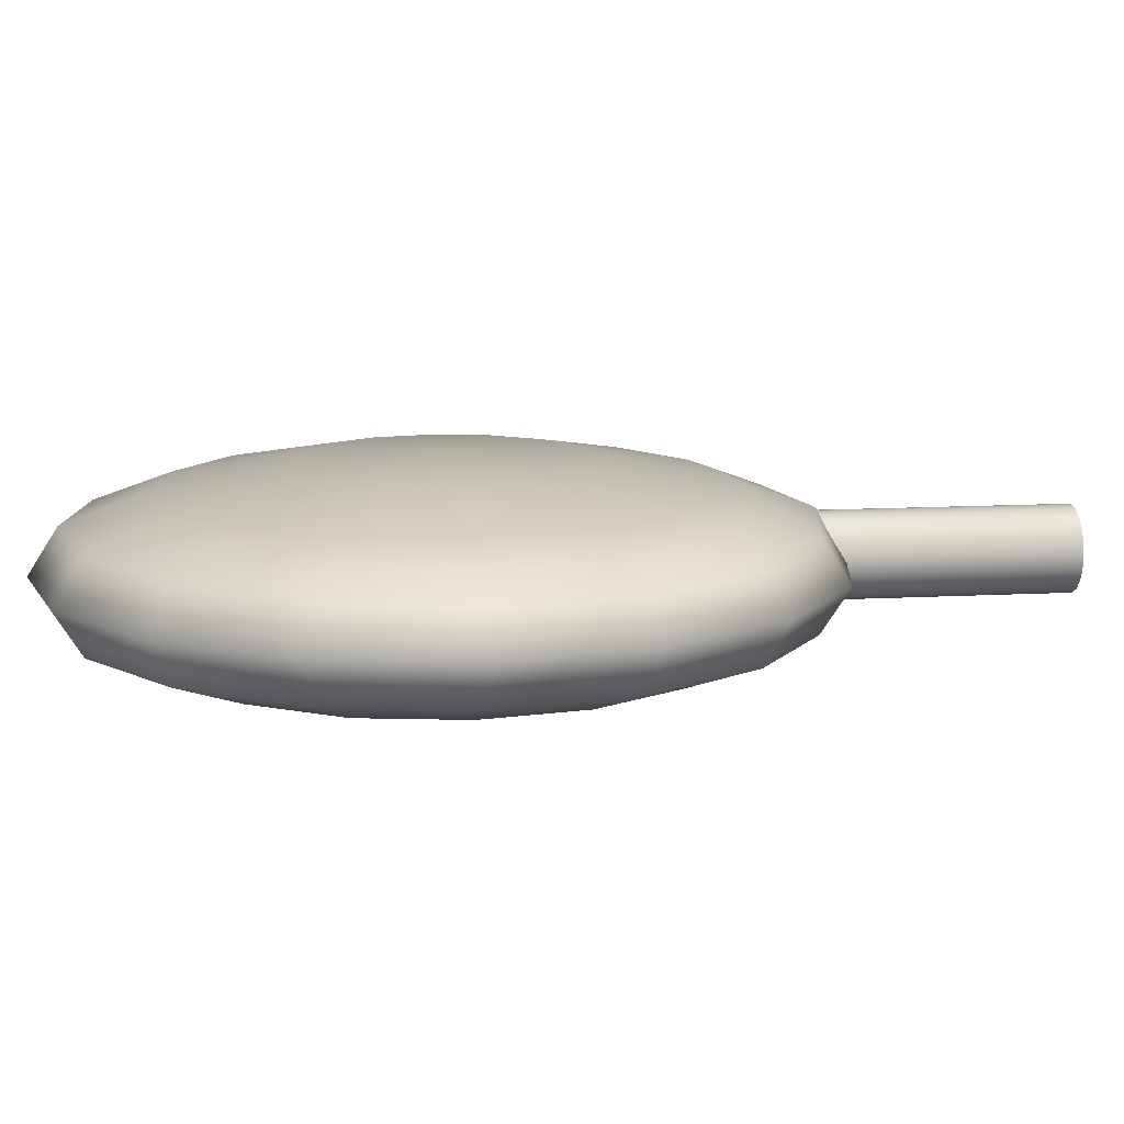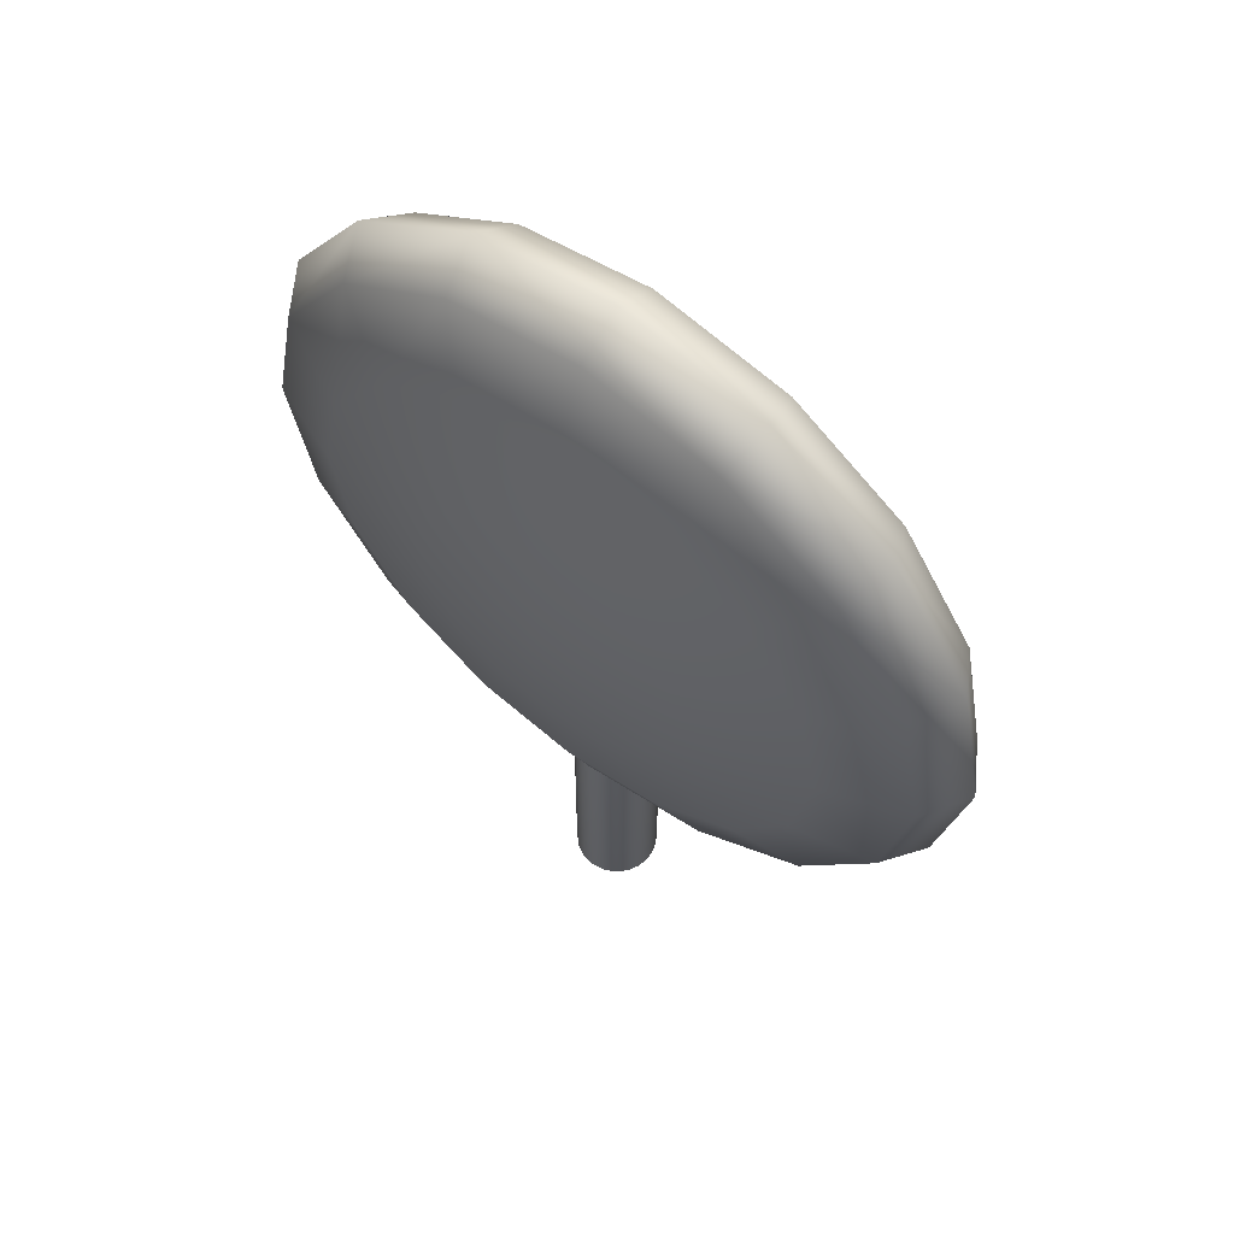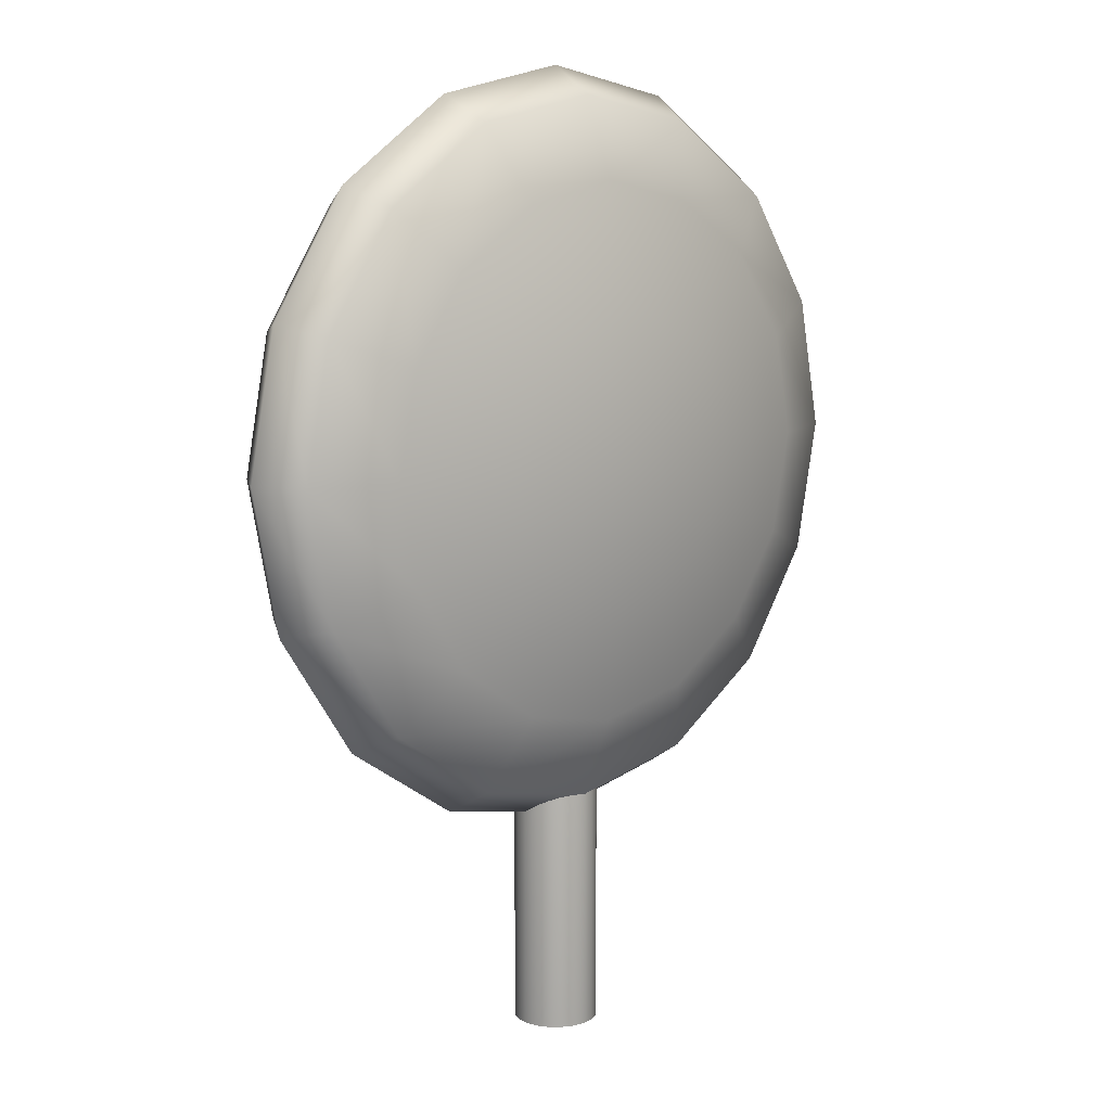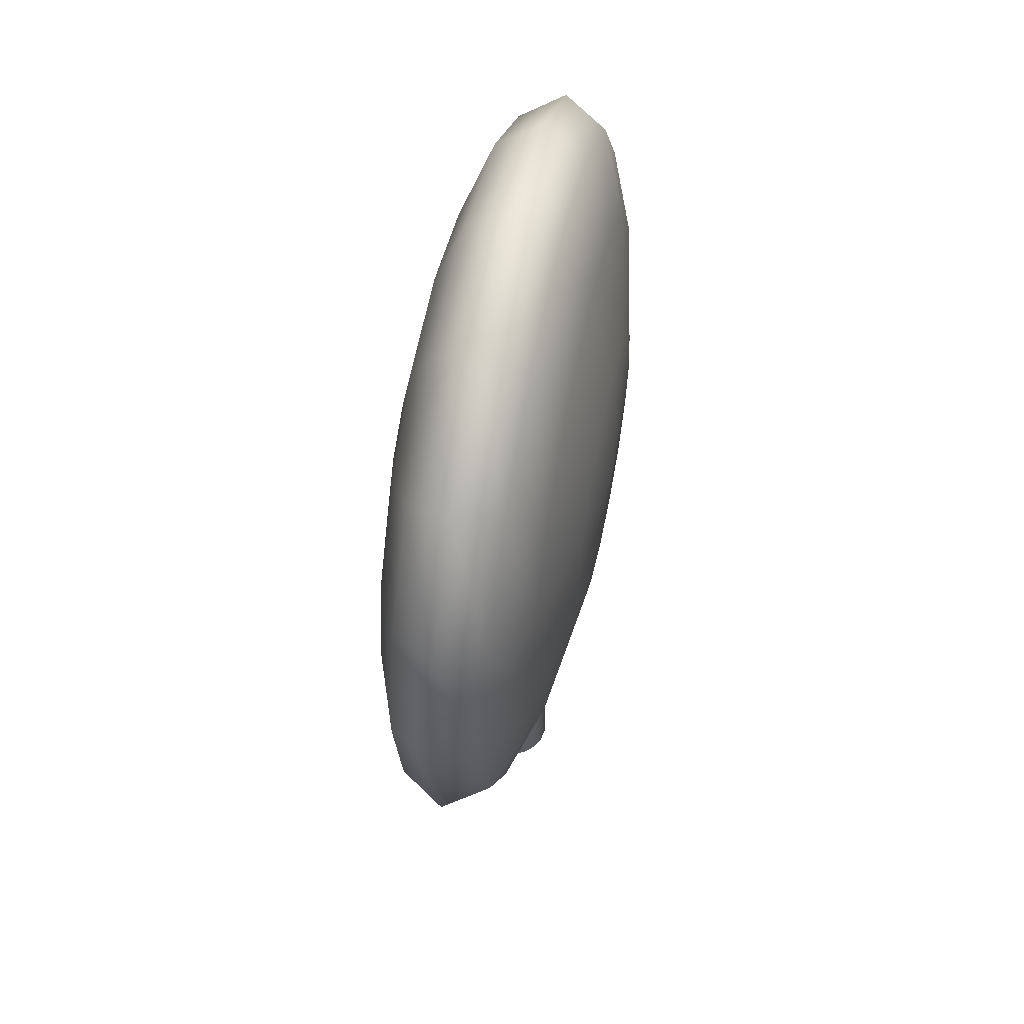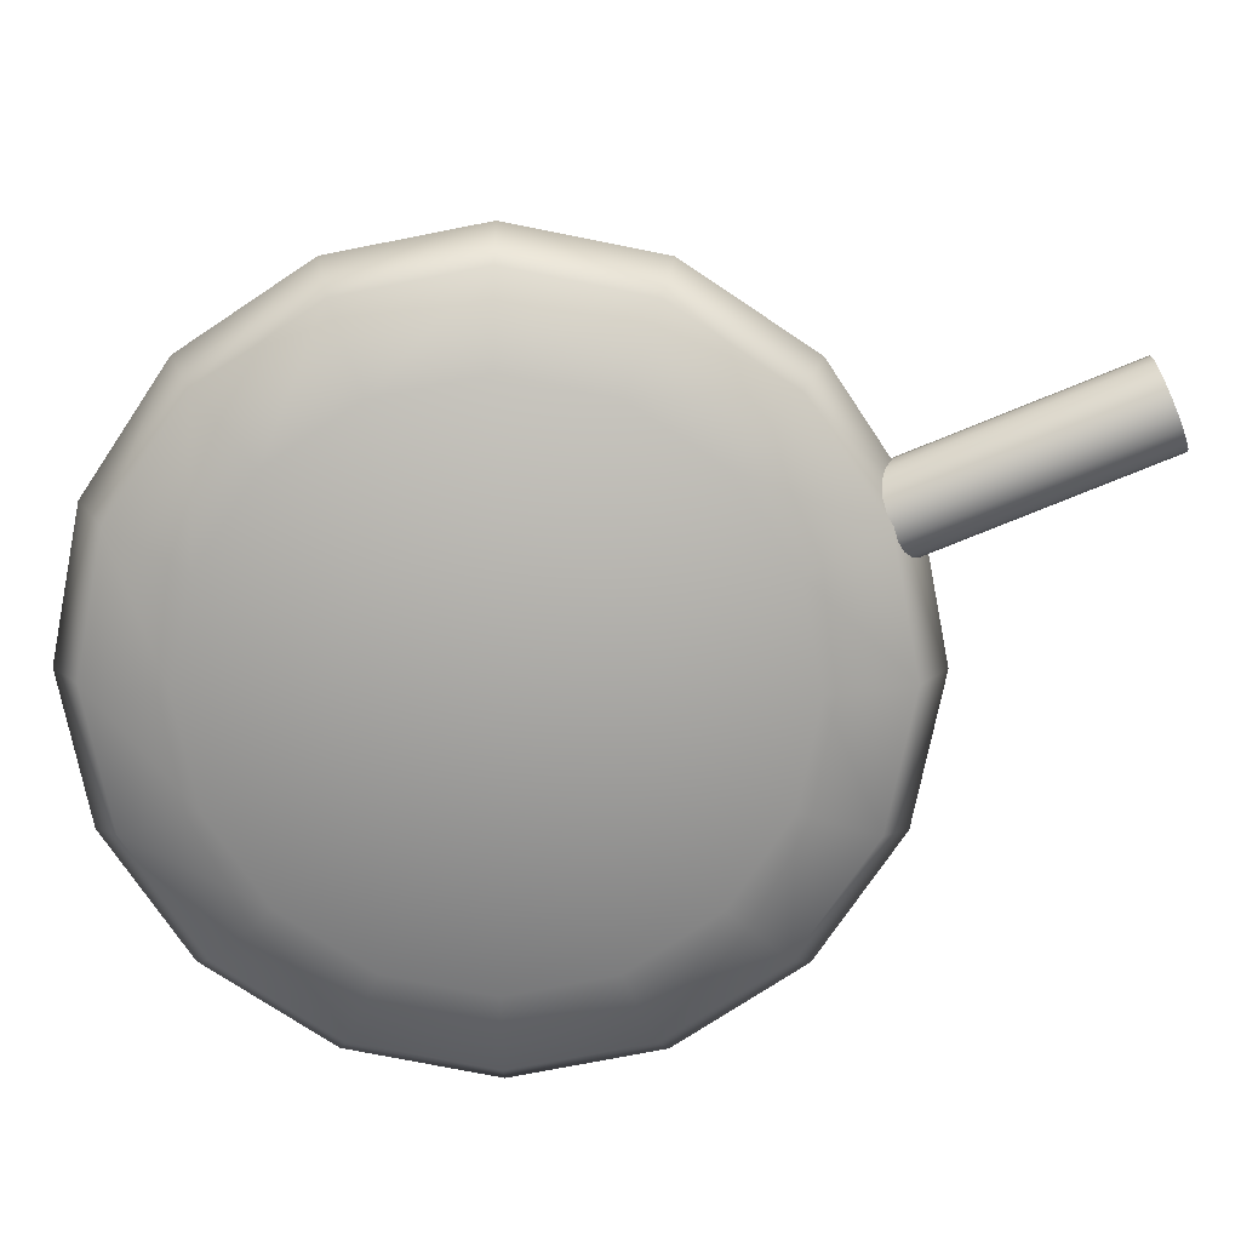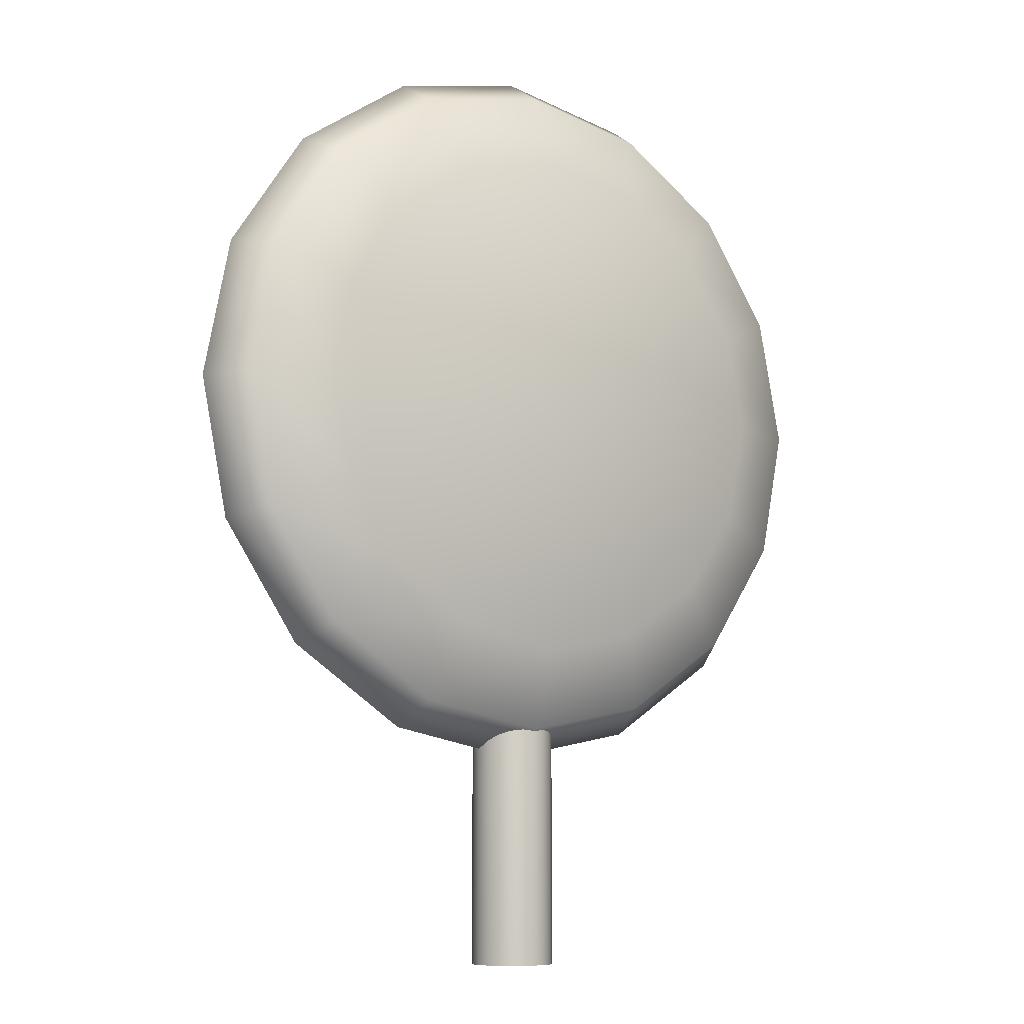
<metadata>
{"format":"obj","ext":"obj","renderer":"f3d","projection":"perspective","resolution":1024,"background":"white","views":[{"elev":11.6,"azim":-97.8,"up":"+Z"},{"elev":61.3,"azim":37.7,"up":"+Y"},{"elev":10.3,"azim":-43.7,"up":"+Y"},{"elev":56.0,"azim":102.0,"up":"+Y"},{"elev":-73.8,"azim":-67.6,"up":"+Z"},{"elev":-8.5,"azim":145.9,"up":"+Y"}]}
</metadata>
<code>
g meger3d_Char_sundries_C3_1
v 0.04479 -0.5379 -0.01455
v 0.04479 -0.257 -0.01455
v 0.0381 -0.257 -0.02768
v 0.0381 -0.5379 -0.02768
v 0.02768 -0.257 -0.0381
v 0.02768 -0.5379 -0.0381
v 0.01455 -0.257 -0.04479
v 0.01455 -0.5379 -0.04479
v 0 -0.257 -0.04709
v 0 -0.5379 -0.04709
v -0.01455 -0.257 -0.04479
v -0.01455 -0.5379 -0.04479
v -0.02768 -0.257 -0.0381
v -0.02768 -0.5379 -0.0381
v -0.0381 -0.257 -0.02768
v -0.0381 -0.5379 -0.02768
v -0.04479 -0.257 -0.01455
v -0.04479 -0.5379 -0.01455
v -0.04709 -0.257 0
v -0.04709 -0.5379 0
v -0.04479 -0.257 0.01455
v -0.04479 -0.5379 0.01455
v -0.0381 -0.257 0.02768
v -0.0381 -0.5379 0.02768
v -0.02768 -0.257 0.0381
v -0.02768 -0.5379 0.0381
v -0.01455 -0.257 0.04479
v -0.01455 -0.5379 0.04479
v 0 -0.257 0.04709
v 0 -0.5379 0.04709
v 0.01455 -0.257 0.04479
v 0.01455 -0.5379 0.04479
v 0.02768 -0.257 0.0381
v 0.02768 -0.5379 0.0381
v 0.0381 -0.257 0.02768
v 0.0381 -0.5379 0.02768
v 0.04479 -0.257 0.01455
v 0.04479 -0.5379 0.01455
v 0.04709 -0.257 0
v 0.04709 -0.5379 0
v 0.04479 -0.257 -0.01455
v 0.04479 -0.5379 -0.01455
v 0.0381 -0.5379 -0.02768
v 0 -0.5379 0
v 0.04479 -0.5379 -0.01455
v 0.02768 -0.5379 -0.0381
v 0.01455 -0.5379 -0.04479
v 0 -0.5379 -0.04709
v -0.01455 -0.5379 -0.04479
v -0.02768 -0.5379 -0.0381
v -0.0381 -0.5379 -0.02768
v -0.04479 -0.5379 -0.01455
v -0.04709 -0.5379 0
v -0.04479 -0.5379 0.01455
v -0.0381 -0.5379 0.02768
v -0.02768 -0.5379 0.0381
v -0.01455 -0.5379 0.04479
v 0 -0.5379 0.04709
v 0.01455 -0.5379 0.04479
v 0.02768 -0.5379 0.0381
v 0.0381 -0.5379 0.02768
v 0.04479 -0.5379 0.01455
v 0.04709 -0.5379 0
v 0.1475 0.1819 -0.11
v 0.2725 0.2336 -0.08416
v 0.2086 0.3293 -0.08416
v 0.1129 0.2336 -0.11
v 0.1129 0.3933 -0.08416
v 0.06109 0.2683 -0.11
v 0 0.4157 -0.08416
v 0 0.2804 -0.11
v -0.1129 0.3933 -0.08416
v -0.06109 0.2683 -0.11
v -0.2086 0.3293 -0.08416
v -0.1129 0.2336 -0.11
v -0.2725 0.2336 -0.08416
v -0.1475 0.1819 -0.11
v -0.295 0.1208 -0.08416
v -0.1596 0.1208 -0.11
v -0.2725 0.007882 -0.08416
v -0.1475 0.05967 -0.11
v -0.2086 -0.08781 -0.08416
v -0.1129 0.007882 -0.11
v -0.1129 -0.1518 -0.08416
v -0.06109 -0.02672 -0.11
v 0 -0.1742 -0.08416
v 0 -0.03887 -0.11
v 0.1129 -0.1518 -0.08416
v 0.06109 -0.02672 -0.11
v 0.2086 -0.08781 -0.08416
v 0.1129 0.007882 -0.11
v 0.2725 0.007882 -0.08416
v 0.1475 0.05967 -0.11
v 0.295 0.1208 -0.08416
v 0.1596 0.1208 -0.11
v -0.1475 -0.2353 -0.05023
v 0 -0.2646 -0.05023
v 0.1475 -0.2353 -0.05023
v 0.2725 -0.1518 -0.05023
v 0.3561 -0.02672 -0.05023
v 0.3854 0.1208 -0.05023
v 0.3561 0.2683 -0.05023
v 0.2725 0.3933 -0.05023
v 0.1475 0.4768 -0.05023
v 0 0.5062 -0.05023
v -0.1475 0.4768 -0.05023
v -0.2725 0.3933 -0.05023
v -0.3561 0.2683 -0.05023
v -0.3854 0.1208 -0.05023
v -0.3561 -0.02672 -0.05023
v -0.2725 -0.1518 -0.05023
v -0.1596 0.5062 0
v 0 0.5379 0
v -0.295 0.4157 0
v -0.3854 0.2804 0
v -0.4172 0.1208 0
v -0.3854 -0.03887 0
v -0.295 -0.1742 0
v -0.1596 -0.2646 0
v 0 -0.2964 0
v 0.1596 -0.2646 0
v 0.295 -0.1742 0
v 0.3854 -0.03887 0
v 0.4172 0.1208 0
v 0.3854 0.2804 0
v 0.295 0.4157 0
v 0.1596 0.5062 0
v 0.3854 0.2804 0
v 0.3561 0.2683 0.05023
v 0.2725 0.3933 0.05023
v 0.295 0.4157 0
v 0.1475 0.4768 0.05023
v 0.1596 0.5062 0
v 0 0.5062 0.05023
v 0 0.5379 0
v -0.1475 0.4768 0.05023
v -0.1596 0.5062 0
v -0.2725 0.3933 0.05023
v -0.295 0.4157 0
v -0.3561 0.2683 0.05023
v -0.3854 0.2804 0
v -0.3854 0.1208 0.05023
v -0.4172 0.1208 0
v -0.3561 -0.02672 0.05023
v -0.3854 -0.03887 0
v -0.2725 -0.1518 0.05023
v -0.295 -0.1742 0
v -0.1475 -0.2353 0.05023
v -0.1596 -0.2646 0
v 0 -0.2646 0.05023
v 0 -0.2964 0
v 0.1475 -0.2353 0.05023
v 0.1596 -0.2646 0
v 0.2725 -0.1518 0.05023
v 0.295 -0.1742 0
v 0.3561 -0.02672 0.05023
v 0.3854 -0.03887 0
v 0.3854 0.1208 0.05023
v 0.4172 0.1208 0
v -0.1129 -0.1518 0.08416
v 0 -0.1742 0.08416
v 0.1129 -0.1518 0.08416
v 0.2086 -0.08781 0.08416
v 0.2725 0.007882 0.08416
v 0.295 0.1208 0.08416
v 0.2725 0.2336 0.08416
v 0.2086 0.3293 0.08416
v 0.1129 0.3933 0.08416
v 0 0.4157 0.08416
v -0.1129 0.3933 0.08416
v -0.2086 0.3293 0.08416
v -0.2725 0.2336 0.08416
v -0.295 0.1208 0.08416
v -0.2725 0.007882 0.08416
v -0.2086 -0.08781 0.08416
v -0.06109 0.2683 0.11
v 0 0.2804 0.11
v -0.1129 0.2336 0.11
v -0.1475 0.1819 0.11
v -0.1596 0.1208 0.11
v -0.1475 0.05967 0.11
v -0.1129 0.007882 0.11
v -0.06109 -0.02672 0.11
v 0 -0.03887 0.11
v 0.06109 -0.02672 0.11
v 0.1129 0.007882 0.11
v 0.1475 0.05967 0.11
v 0.1596 0.1208 0.11
v 0.1475 0.1819 0.11
v 0.1129 0.2336 0.11
v 0.06109 0.2683 0.11
v 0 0.1208 0.119
v 0 0.1208 -0.119
g meger3d_Char_sundries_C3_1_0
f 3 2 1
f 4 3 1
f 5 3 4
f 6 5 4
f 7 5 6
f 8 7 6
f 9 7 8
f 10 9 8
f 11 9 10
f 12 11 10
f 13 11 12
f 14 13 12
f 15 13 14
f 16 15 14
f 17 15 16
f 18 17 16
f 19 17 18
f 20 19 18
f 21 19 20
f 22 21 20
f 23 21 22
f 24 23 22
f 25 23 24
f 26 25 24
f 27 25 26
f 28 27 26
f 29 27 28
f 30 29 28
f 31 29 30
f 32 31 30
f 33 31 32
f 34 33 32
f 35 33 34
f 36 35 34
f 37 35 36
f 38 37 36
f 39 37 38
f 40 39 38
f 41 39 40
f 42 41 40
f 45 44 43
f 43 44 46
f 46 44 47
f 47 44 48
f 48 44 49
f 49 44 50
f 50 44 51
f 51 44 52
f 52 44 53
f 53 44 54
f 54 44 55
f 55 44 56
f 56 44 57
f 57 44 58
f 58 44 59
f 59 44 60
f 60 44 61
f 61 44 62
f 62 44 63
f 63 44 45
f 66 65 64
f 67 66 64
f 68 66 67
f 69 68 67
f 70 68 69
f 71 70 69
f 72 70 71
f 73 72 71
f 74 72 73
f 75 74 73
f 76 74 75
f 77 76 75
f 78 76 77
f 79 78 77
f 80 78 79
f 81 80 79
f 82 80 81
f 83 82 81
f 84 82 83
f 85 84 83
f 86 84 85
f 87 86 85
f 88 86 87
f 89 88 87
f 90 88 89
f 91 90 89
f 92 90 91
f 93 92 91
f 94 92 93
f 95 94 93
f 65 94 95
f 64 65 95
f 84 96 82
f 97 96 84
f 86 97 84
f 98 97 86
f 88 98 86
f 99 98 88
f 90 99 88
f 100 99 90
f 92 100 90
f 101 100 92
f 94 101 92
f 102 101 94
f 65 102 94
f 103 102 65
f 66 103 65
f 104 103 66
f 68 104 66
f 105 104 68
f 70 105 68
f 106 105 70
f 72 106 70
f 107 106 72
f 74 107 72
f 108 107 74
f 76 108 74
f 109 108 76
f 78 109 76
f 110 109 78
f 80 110 78
f 111 110 80
f 82 111 80
f 96 111 82
f 106 112 105
f 112 113 105
f 114 112 106
f 107 114 106
f 115 114 107
f 108 115 107
f 116 115 108
f 109 116 108
f 117 116 109
f 110 117 109
f 118 117 110
f 111 118 110
f 119 118 111
f 96 119 111
f 120 119 96
f 97 120 96
f 121 120 97
f 98 121 97
f 122 121 98
f 99 122 98
f 123 122 99
f 100 123 99
f 124 123 100
f 101 124 100
f 125 124 101
f 102 125 101
f 126 125 102
f 103 126 102
f 127 126 103
f 104 127 103
f 113 127 104
f 105 113 104
f 130 129 128
f 131 130 128
f 132 130 131
f 133 132 131
f 134 132 133
f 135 134 133
f 136 134 135
f 137 136 135
f 138 136 137
f 139 138 137
f 140 138 139
f 141 140 139
f 142 140 141
f 143 142 141
f 144 142 143
f 145 144 143
f 146 144 145
f 147 146 145
f 148 146 147
f 149 148 147
f 150 148 149
f 151 150 149
f 152 150 151
f 153 152 151
f 154 152 153
f 155 154 153
f 156 154 155
f 157 156 155
f 158 156 157
f 159 158 157
f 129 158 159
f 128 129 159
f 148 160 146
f 161 160 148
f 150 161 148
f 162 161 150
f 152 162 150
f 163 162 152
f 154 163 152
f 164 163 154
f 156 164 154
f 165 164 156
f 158 165 156
f 166 165 158
f 129 166 158
f 167 166 129
f 130 167 129
f 168 167 130
f 132 168 130
f 169 168 132
f 134 169 132
f 170 169 134
f 136 170 134
f 171 170 136
f 138 171 136
f 172 171 138
f 140 172 138
f 173 172 140
f 142 173 140
f 174 173 142
f 144 174 142
f 175 174 144
f 146 175 144
f 160 175 146
f 170 176 169
f 176 177 169
f 178 176 170
f 171 178 170
f 179 178 171
f 172 179 171
f 180 179 172
f 173 180 172
f 181 180 173
f 174 181 173
f 182 181 174
f 175 182 174
f 183 182 175
f 160 183 175
f 184 183 160
f 161 184 160
f 185 184 161
f 162 185 161
f 186 185 162
f 163 186 162
f 187 186 163
f 164 187 163
f 188 187 164
f 165 188 164
f 189 188 165
f 166 189 165
f 190 189 166
f 167 190 166
f 191 190 167
f 168 191 167
f 177 191 168
f 169 177 168
f 190 192 189
f 191 192 190
f 177 192 191
f 187 192 186
f 188 192 187
f 189 192 188
f 176 192 177
f 178 192 176
f 179 192 178
f 180 192 179
f 181 192 180
f 182 192 181
f 183 192 182
f 184 192 183
f 185 192 184
f 186 192 185
f 64 193 67
f 67 193 69
f 69 193 71
f 71 193 73
f 73 193 75
f 75 193 77
f 77 193 79
f 79 193 81
f 81 193 83
f 83 193 85
f 85 193 87
f 87 193 89
f 89 193 91
f 91 193 93
f 93 193 95
f 95 193 64

</code>
